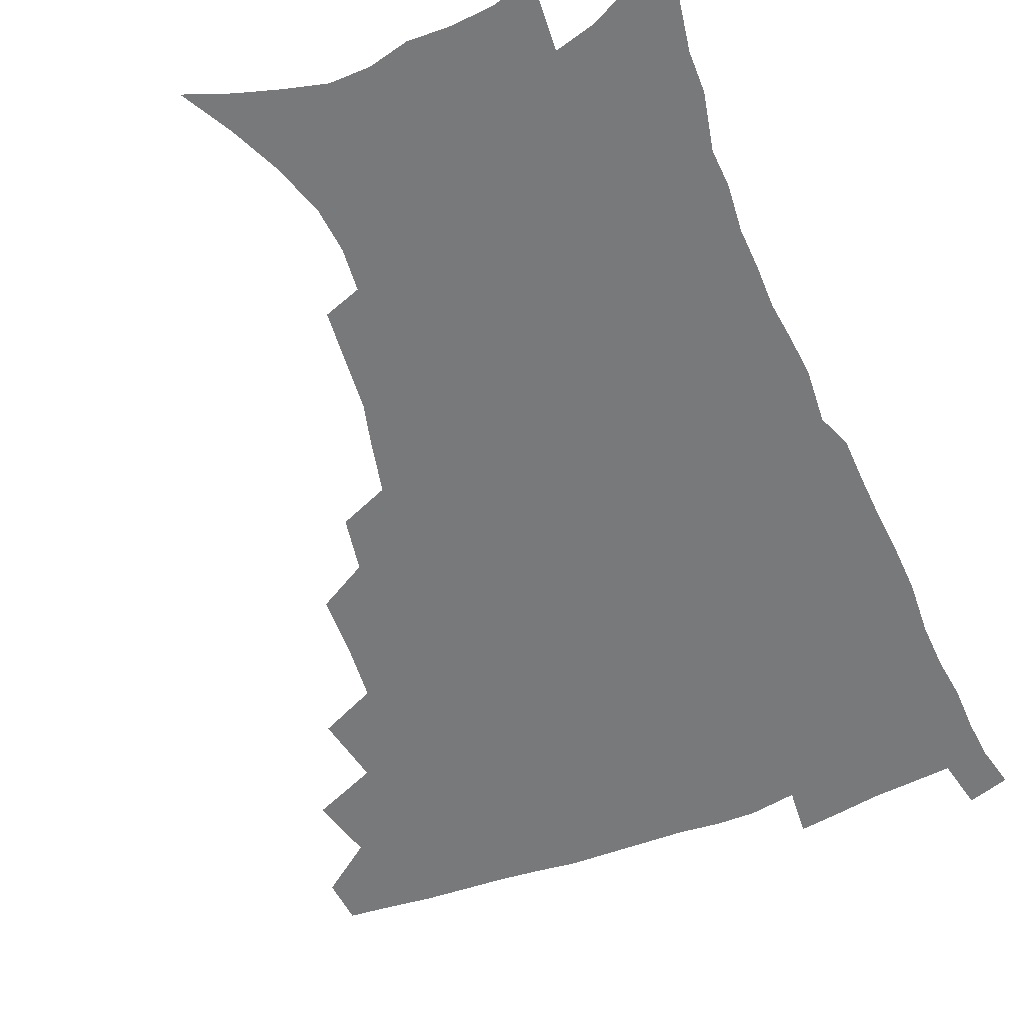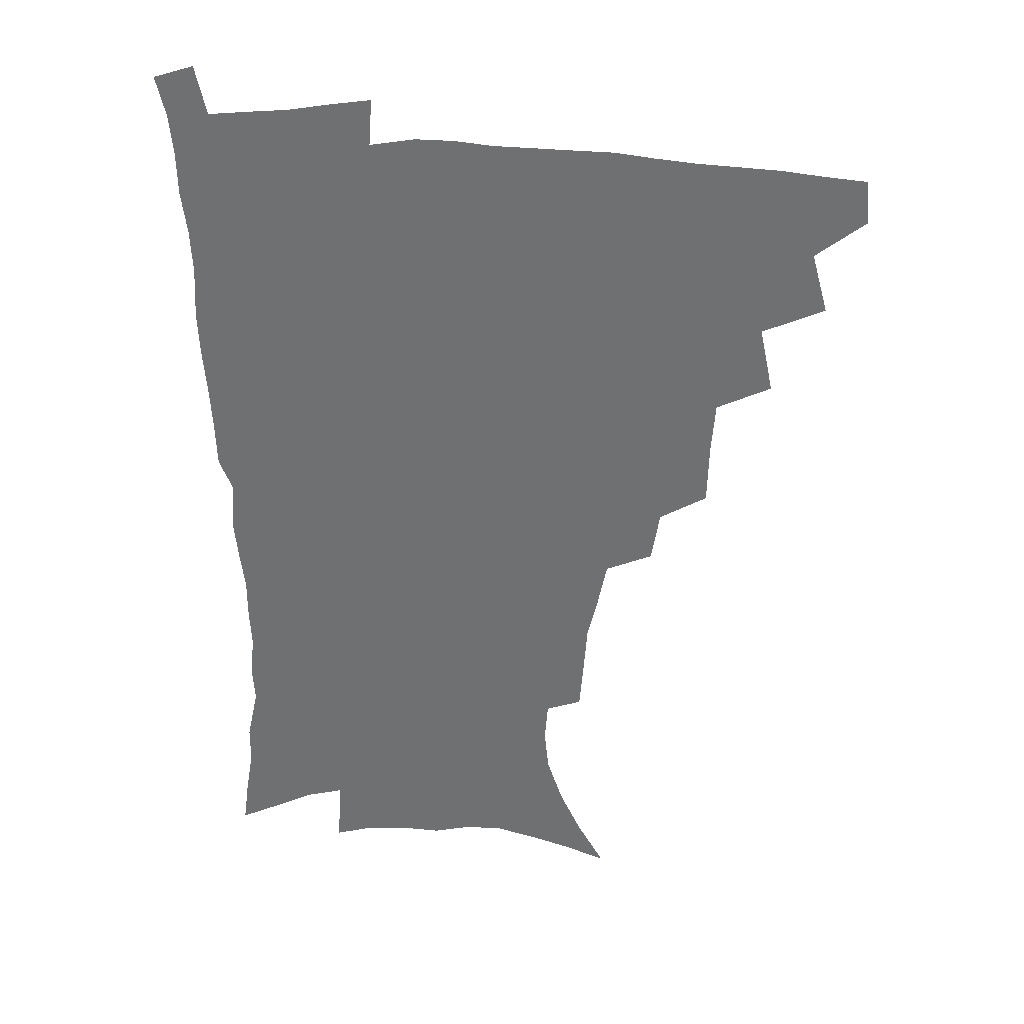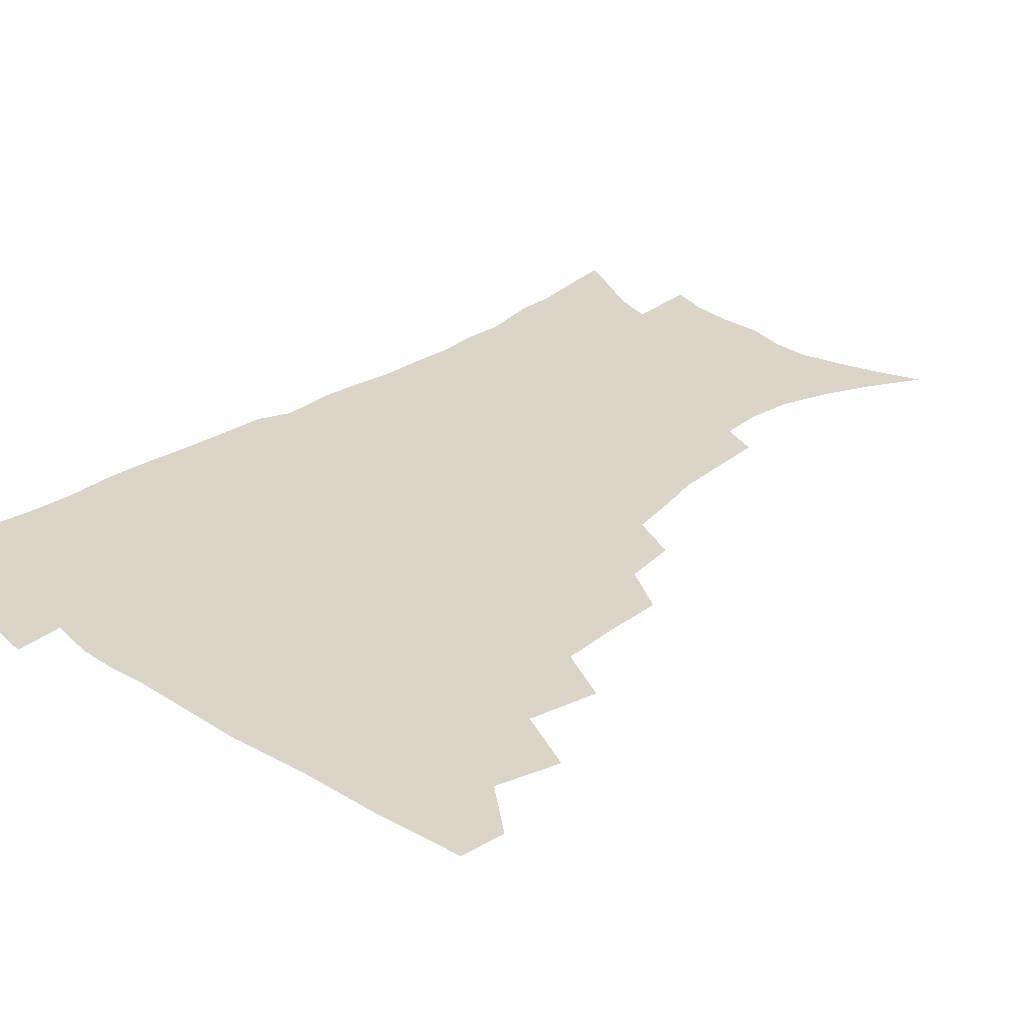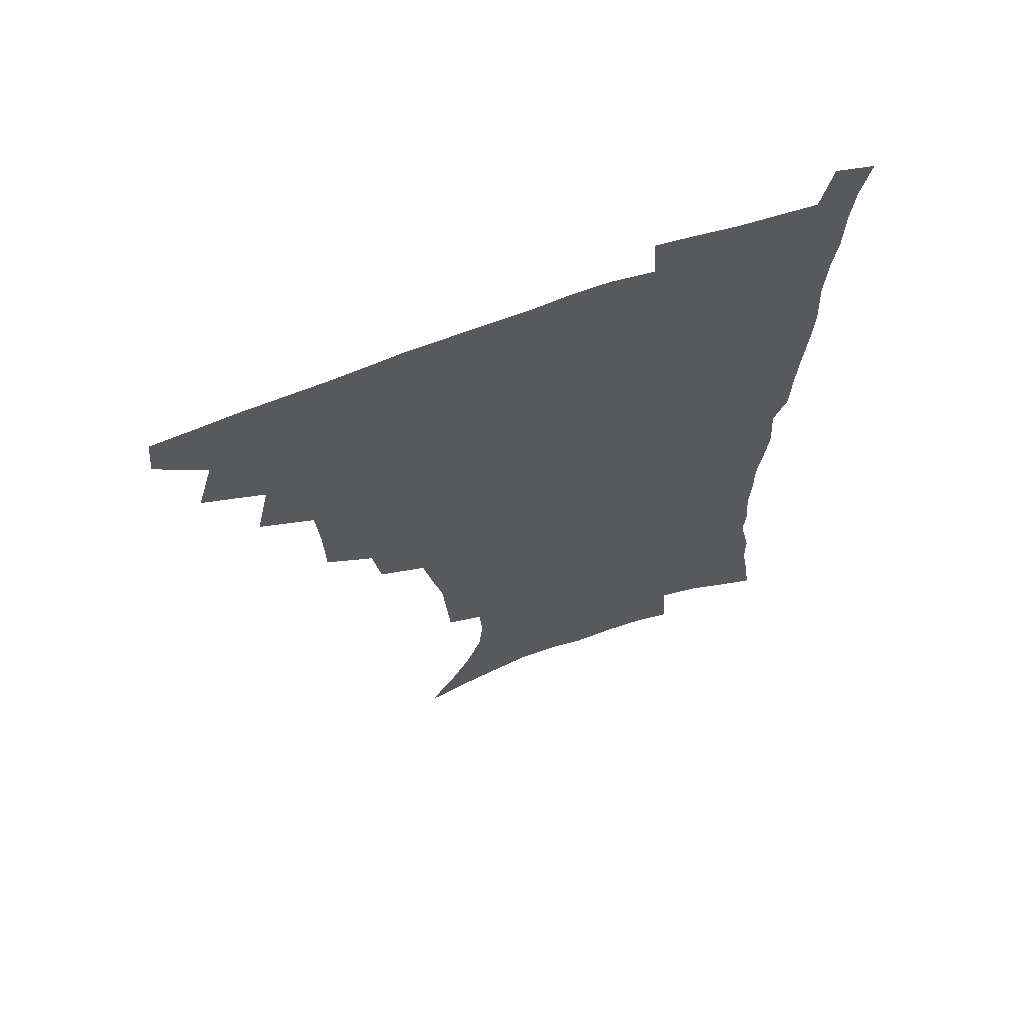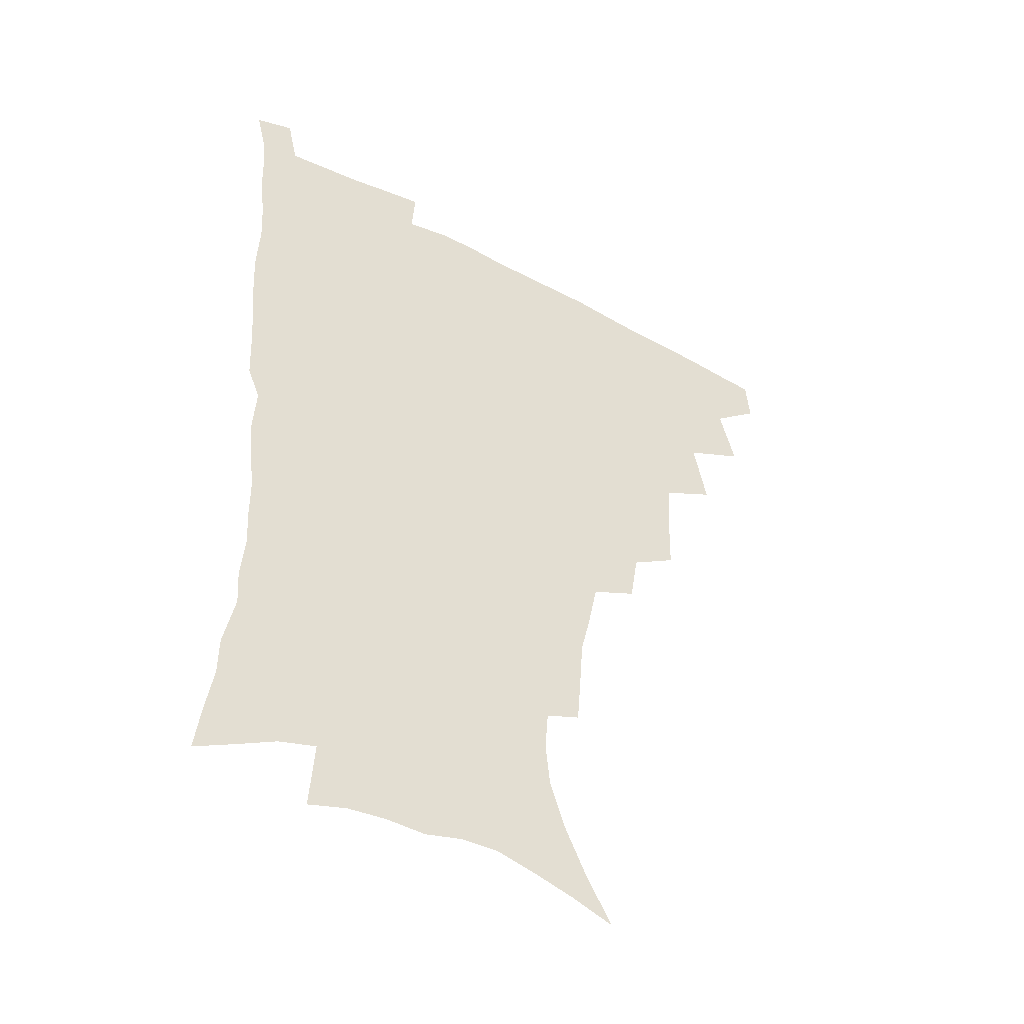
<metadata>
{"format":"obj","ext":"obj","renderer":"f3d","projection":"perspective","resolution":1024,"background":"white","views":[{"elev":-57.7,"azim":21.7,"up":"+Z"},{"elev":34.4,"azim":-174.4,"up":"+Y"},{"elev":29.6,"azim":-135.6,"up":"+Z"},{"elev":65.7,"azim":-20.5,"up":"+Y"},{"elev":-46.2,"azim":149.4,"up":"+Y"}]}
</metadata>
<code>
v 465.2 475.9 0
v 466.7 492 0
v 477.4 439.3 0
v 483.6 461.6 0
v 483.9 477.6 0
v 482.3 493.3 0
v 495.3 404.6 0
v 500.4 429.1 0
v 499.6 446.3 0
v 501 463.8 0
v 499.3 479.1 0
v 497.5 494.9 0
v 517.3 353.1 0
v 516.8 375.4 0
v 515.3 395 0
v 518.7 418.2 0
v 516.8 433.1 0
v 516.8 449.8 0
v 516 465 0
v 514.6 480.1 0
v 513 495.7 0
v 537.9 323.5 0
v 534.8 342.8 0
v 534.3 365.6 0
v 534 386.6 0
v 534.4 406 0
v 533.3 420.6 0
v 533.1 436.6 0
v 532.2 451.6 0
v 531 466.3 0
v 529.5 481.3 0
v 528.2 496.4 0
v 565.4 245.9 0
v 564 263.6 0
v 562.6 282.7 0
v 559 298 0
v 555.3 316 0
v 552.9 336.8 0
v 550.8 355 0
v 548.8 371.7 0
v 547.6 387.8 0
v 548.1 406.7 0
v 548.7 424 0
v 548.4 439.1 0
v 547.2 453.2 0
v 545.7 467.7 0
v 544.2 482.5 0
v 542.8 497.7 0
v 554 156.7 0
v 563.9 174.1 0
v 572.1 191.6 0
v 578.2 209.8 0
v 579.8 225.9 0
v 578.6 241.1 0
v 577.6 260.5 0
v 575.7 276.8 0
v 573.4 292.7 0
v 570.8 309.5 0
v 568.2 326.3 0
v 566.5 345 0
v 564.8 361.4 0
v 564.5 379.6 0
v 564 395.8 0
v 563.6 411.6 0
v 563.3 426.5 0
v 562.7 440.4 0
v 562.4 454.4 0
v 560.8 468.4 0
v 558.9 483.5 0
v 557.2 499.3 0
v 569.7 162.5 0
v 579.4 181.2 0
v 587.1 201.6 0
v 589.8 218.1 0
v 590.7 235.8 0
v 589.2 250.3 0
v 588.5 269 0
v 587.1 286.6 0
v 585.1 302.3 0
v 583.1 318.4 0
v 581.1 334 0
v 579.6 350.3 0
v 578.7 367.1 0
v 578 382.8 0
v 577.9 399.4 0
v 577.6 414.2 0
v 577 427.9 0
v 576.9 441.8 0
v 576.5 455.3 0
v 575.2 469.1 0
v 573.6 483.9 0
v 571.9 499.4 0
v 584.4 166.9 0
v 592.8 185.8 0
v 599.4 207.8 0
v 601.2 225.8 0
v 601.1 242 0
v 600.3 258.3 0
v 599.1 274 0
v 597.7 290.7 0
v 596.4 307.9 0
v 594.7 322.2 0
v 593.5 339 0
v 592.2 353.9 0
v 591.6 370.3 0
v 591 385.2 0
v 590.9 400.9 0
v 590.9 415.6 0
v 590.8 429.7 0
v 590.4 442.6 0
v 589.9 456 0
v 589.4 469.6 0
v 588.3 483.8 0
v 586.4 499.7 0
v 599.6 170.7 0
v 607.5 193 0
v 610.9 212.5 0
v 611.6 228.7 0
v 611.3 244.6 0
v 610.5 260.1 0
v 609.9 279.4 0
v 608.7 294.5 0
v 607.4 309.6 0
v 606.5 326.9 0
v 605.4 340.6 0
v 604.4 355.2 0
v 604 371.4 0
v 603.9 387.3 0
v 603.9 402.2 0
v 604.1 416.8 0
v 603.8 429.5 0
v 603.8 443 0
v 603.8 456.6 0
v 603.3 469.9 0
v 602.7 483.6 0
v 600.8 499.9 0
v 613.7 170.4 0
v 619.5 194.4 0
v 621.7 214 0
v 622.4 232.5 0
v 621.8 246.6 0
v 621.4 265.2 0
v 620.6 280.7 0
v 619.6 296.5 0
v 618.8 312.7 0
v 618 327.6 0
v 617.3 343 0
v 616.9 358.1 0
v 616.7 374.1 0
v 616.5 388.1 0
v 616.4 401.2 0
v 617 417.7 0
v 617.1 430.3 0
v 617.5 443.8 0
v 617.3 457 0
v 616.8 470.6 0
v 616.6 484.2 0
v 614.8 501.2 0
v 627.8 166.9 0
v 631.6 194.3 0
v 632.8 215.9 0
v 632.9 233.7 0
v 632.7 249.7 0
v 632.2 264 0
v 631.4 280.1 0
v 630.7 295.9 0
v 629.9 312.7 0
v 629.4 329.3 0
v 629.1 343.4 0
v 628.9 359 0
v 628.9 373.7 0
v 628.9 388.7 0
v 629.1 402.8 0
v 629.5 417 0
v 630.1 429.6 0
v 630.7 444.6 0
v 631 457.2 0
v 631.2 470.4 0
v 630.7 484.7 0
v 629 501.2 0
v 642.9 167.3 0
v 644 194.4 0
v 644.2 212.3 0
v 643.7 232.7 0
v 643.5 248.9 0
v 643 263.9 0
v 642.2 280.6 0
v 641.7 296.3 0
v 641.3 311.3 0
v 640.8 328.4 0
v 640.9 342.4 0
v 640.7 358.5 0
v 641.1 372.6 0
v 641.2 388.1 0
v 641.6 402 0
v 641.8 416.5 0
v 643 428.8 0
v 643.6 443.5 0
v 644.3 456.8 0
v 644.8 470.2 0
v 645.5 483.8 0
v 645.6 498.3 0
v 644.4 515.7 0
v 657.6 165.9 0
v 656.6 191.9 0
v 655.7 211.9 0
v 656 226.3 0
v 654.3 247.7 0
v 653.6 264.3 0
v 652.9 280.4 0
v 652.5 296.6 0
v 652.6 309.8 0
v 652.2 326.8 0
v 652.7 340.7 0
v 653.5 354.5 0
v 653.3 370.8 0
v 653.5 386.2 0
v 654.2 400.1 0
v 654.7 414.4 0
v 655.9 428 0
v 656.5 443.2 0
v 657.6 456.1 0
v 658.5 469.4 0
v 659.5 483 0
v 660 497.2 0
v 659.4 513.4 0
v 672 161.7 0
v 670.2 187.1 0
v 668.2 207.6 0
v 667.1 225.6 0
v 665.6 244.7 0
v 664.5 262.5 0
v 663.6 279.6 0
v 663.4 294.5 0
v 663.7 308.7 0
v 663.6 324.4 0
v 665 337.1 0
v 665.3 352.5 0
v 665.8 367.5 0
v 666 383.5 0
v 666.7 398 0
v 666.9 413.7 0
v 669 426.2 0
v 669.7 441.1 0
v 670.9 454.8 0
v 672.2 468.3 0
v 673.4 482.1 0
v 674.4 495.7 0
v 674.8 510.7 0
v 684.4 183.2 0
v 681.1 203.4 0
v 678.5 223.4 0
v 677.9 239.1 0
v 677.1 255.6 0
v 676.3 272.1 0
v 675.6 288.6 0
v 675.4 304.2 0
v 676.4 318 0
v 677.7 331.6 0
v 677.7 348 0
v 678.3 363.4 0
v 679.4 378.2 0
v 680.3 393.3 0
v 681.9 407.6 0
v 682.3 423.3 0
v 683.7 437.6 0
v 684.3 453.4 0
v 685.7 467.2 0
v 686.9 481 0
v 688.4 494.9 0
v 689.3 509.3 0
v 699.6 175.4 0
v 695.3 196.2 0
v 693.6 213.3 0
v 690.7 232.6 0
v 689.9 248.3 0
v 689 264.6 0
v 689 279.8 0
v 688.3 296.2 0
v 689.5 310.3 0
v 690.6 324.7 0
v 690.6 341.4 0
v 691.3 357.2 0
v 693.4 371.2 0
v 695.3 385.6 0
v 696.1 401.8 0
v 695.6 419.4 0
v 697.8 433.6 0
v 699.1 449 0
v 699.8 464.7 0
v 701.1 479.2 0
v 702.6 493.5 0
v 704 507.7 0
v 708.1 526 0
v 714.2 168.3 0
v 712 185.1 0
v 709.1 203 0
v 708.9 217.3 0
v 704.7 237.6 0
v 705.5 250.8 0
v 704.1 267.7 0
v 704.8 282 0
v 704.8 297.7 0
v 706.6 311.5 0
v 708.1 326.5 0
v 706.8 345.8 0
v 711.7 357.6 0
v 712.3 374.3 0
v 713.3 390.9 0
v 714.6 407.3 0
v 715.4 424 0
v 714.5 443.6 0
v 715.3 460.2 0
v 717.3 475.3 0
v 717.7 491.5 0
v 719.1 506.3 0
v 722.7 521.2 0
f 4 5 1
f 1 5 2
f 5 6 2
f 8 9 3
f 3 9 4
f 9 10 4
f 4 10 5
f 10 11 5
f 5 11 6
f 11 12 6
f 15 16 7
f 7 16 8
f 16 17 8
f 8 17 9
f 17 18 9
f 9 18 10
f 18 19 10
f 10 19 11
f 19 20 11
f 11 20 12
f 20 21 12
f 23 24 13
f 13 24 14
f 24 25 14
f 14 25 15
f 25 26 15
f 15 26 16
f 26 27 16
f 16 27 17
f 27 28 17
f 17 28 18
f 28 29 18
f 18 29 19
f 29 30 19
f 19 30 20
f 30 31 20
f 20 31 21
f 31 32 21
f 37 38 22
f 22 38 23
f 38 39 23
f 23 39 24
f 39 40 24
f 24 40 25
f 40 41 25
f 25 41 26
f 41 42 26
f 26 42 27
f 42 43 27
f 27 43 28
f 43 44 28
f 28 44 29
f 44 45 29
f 29 45 30
f 45 46 30
f 30 46 31
f 46 47 31
f 31 47 32
f 47 48 32
f 54 55 33
f 33 55 34
f 55 56 34
f 34 56 35
f 56 57 35
f 35 57 36
f 57 58 36
f 36 58 37
f 58 59 37
f 37 59 38
f 59 60 38
f 38 60 39
f 60 61 39
f 39 61 40
f 61 62 40
f 40 62 41
f 62 63 41
f 41 63 42
f 63 64 42
f 42 64 43
f 64 65 43
f 43 65 44
f 65 66 44
f 44 66 45
f 66 67 45
f 45 67 46
f 67 68 46
f 46 68 47
f 68 69 47
f 47 69 48
f 69 70 48
f 49 71 50
f 71 72 50
f 50 72 51
f 72 73 51
f 51 73 52
f 73 74 52
f 52 74 53
f 74 75 53
f 53 75 54
f 75 76 54
f 54 76 55
f 76 77 55
f 55 77 56
f 77 78 56
f 56 78 57
f 78 79 57
f 57 79 58
f 79 80 58
f 58 80 59
f 80 81 59
f 59 81 60
f 81 82 60
f 60 82 61
f 82 83 61
f 61 83 62
f 83 84 62
f 62 84 63
f 84 85 63
f 63 85 64
f 85 86 64
f 64 86 65
f 86 87 65
f 65 87 66
f 87 88 66
f 66 88 67
f 88 89 67
f 67 89 68
f 89 90 68
f 68 90 69
f 90 91 69
f 69 91 70
f 91 92 70
f 71 93 72
f 93 94 72
f 72 94 73
f 94 95 73
f 73 95 74
f 95 96 74
f 74 96 75
f 96 97 75
f 75 97 76
f 97 98 76
f 76 98 77
f 98 99 77
f 77 99 78
f 99 100 78
f 78 100 79
f 100 101 79
f 79 101 80
f 101 102 80
f 80 102 81
f 102 103 81
f 81 103 82
f 103 104 82
f 82 104 83
f 104 105 83
f 83 105 84
f 105 106 84
f 84 106 85
f 106 107 85
f 85 107 86
f 107 108 86
f 86 108 87
f 108 109 87
f 87 109 88
f 109 110 88
f 88 110 89
f 110 111 89
f 89 111 90
f 111 112 90
f 90 112 91
f 112 113 91
f 91 113 92
f 113 114 92
f 93 115 94
f 115 116 94
f 94 116 95
f 116 117 95
f 95 117 96
f 117 118 96
f 96 118 97
f 118 119 97
f 97 119 98
f 119 120 98
f 98 120 99
f 120 121 99
f 99 121 100
f 121 122 100
f 100 122 101
f 122 123 101
f 101 123 102
f 123 124 102
f 102 124 103
f 124 125 103
f 103 125 104
f 125 126 104
f 104 126 105
f 126 127 105
f 105 127 106
f 127 128 106
f 106 128 107
f 128 129 107
f 107 129 108
f 129 130 108
f 108 130 109
f 130 131 109
f 109 131 110
f 131 132 110
f 110 132 111
f 132 133 111
f 111 133 112
f 133 134 112
f 112 134 113
f 134 135 113
f 113 135 114
f 135 136 114
f 115 137 116
f 137 138 116
f 116 138 117
f 138 139 117
f 117 139 118
f 139 140 118
f 118 140 119
f 140 141 119
f 119 141 120
f 141 142 120
f 120 142 121
f 142 143 121
f 121 143 122
f 143 144 122
f 122 144 123
f 144 145 123
f 123 145 124
f 145 146 124
f 124 146 125
f 146 147 125
f 125 147 126
f 147 148 126
f 126 148 127
f 148 149 127
f 127 149 128
f 149 150 128
f 128 150 129
f 150 151 129
f 129 151 130
f 151 152 130
f 130 152 131
f 152 153 131
f 131 153 132
f 153 154 132
f 132 154 133
f 154 155 133
f 133 155 134
f 155 156 134
f 134 156 135
f 156 157 135
f 135 157 136
f 157 158 136
f 137 159 138
f 159 160 138
f 138 160 139
f 160 161 139
f 139 161 140
f 161 162 140
f 140 162 141
f 162 163 141
f 141 163 142
f 163 164 142
f 142 164 143
f 164 165 143
f 143 165 144
f 165 166 144
f 144 166 145
f 166 167 145
f 145 167 146
f 167 168 146
f 146 168 147
f 168 169 147
f 147 169 148
f 169 170 148
f 148 170 149
f 170 171 149
f 149 171 150
f 171 172 150
f 150 172 151
f 172 173 151
f 151 173 152
f 173 174 152
f 152 174 153
f 174 175 153
f 153 175 154
f 175 176 154
f 154 176 155
f 176 177 155
f 155 177 156
f 177 178 156
f 156 178 157
f 178 179 157
f 157 179 158
f 179 180 158
f 159 181 160
f 181 182 160
f 160 182 161
f 182 183 161
f 161 183 162
f 183 184 162
f 162 184 163
f 184 185 163
f 163 185 164
f 185 186 164
f 164 186 165
f 186 187 165
f 165 187 166
f 187 188 166
f 166 188 167
f 188 189 167
f 167 189 168
f 189 190 168
f 168 190 169
f 190 191 169
f 169 191 170
f 191 192 170
f 170 192 171
f 192 193 171
f 171 193 172
f 193 194 172
f 172 194 173
f 194 195 173
f 173 195 174
f 195 196 174
f 174 196 175
f 196 197 175
f 175 197 176
f 197 198 176
f 176 198 177
f 198 199 177
f 177 199 178
f 199 200 178
f 178 200 179
f 200 201 179
f 179 201 180
f 201 202 180
f 181 204 182
f 204 205 182
f 182 205 183
f 205 206 183
f 183 206 184
f 206 207 184
f 184 207 185
f 207 208 185
f 185 208 186
f 208 209 186
f 186 209 187
f 209 210 187
f 187 210 188
f 210 211 188
f 188 211 189
f 211 212 189
f 189 212 190
f 212 213 190
f 190 213 191
f 213 214 191
f 191 214 192
f 214 215 192
f 192 215 193
f 215 216 193
f 193 216 194
f 216 217 194
f 194 217 195
f 217 218 195
f 195 218 196
f 218 219 196
f 196 219 197
f 219 220 197
f 197 220 198
f 220 221 198
f 198 221 199
f 221 222 199
f 199 222 200
f 222 223 200
f 200 223 201
f 223 224 201
f 201 224 202
f 224 225 202
f 202 225 203
f 225 226 203
f 204 227 205
f 227 228 205
f 205 228 206
f 228 229 206
f 206 229 207
f 229 230 207
f 207 230 208
f 230 231 208
f 208 231 209
f 231 232 209
f 209 232 210
f 232 233 210
f 210 233 211
f 233 234 211
f 211 234 212
f 234 235 212
f 212 235 213
f 235 236 213
f 213 236 214
f 236 237 214
f 214 237 215
f 237 238 215
f 215 238 216
f 238 239 216
f 216 239 217
f 239 240 217
f 217 240 218
f 240 241 218
f 218 241 219
f 241 242 219
f 219 242 220
f 242 243 220
f 220 243 221
f 243 244 221
f 221 244 222
f 244 245 222
f 222 245 223
f 245 246 223
f 223 246 224
f 246 247 224
f 224 247 225
f 247 248 225
f 225 248 226
f 248 249 226
f 228 250 229
f 250 251 229
f 229 251 230
f 251 252 230
f 230 252 231
f 252 253 231
f 231 253 232
f 253 254 232
f 232 254 233
f 254 255 233
f 233 255 234
f 255 256 234
f 234 256 235
f 256 257 235
f 235 257 236
f 257 258 236
f 236 258 237
f 258 259 237
f 237 259 238
f 259 260 238
f 238 260 239
f 260 261 239
f 239 261 240
f 261 262 240
f 240 262 241
f 262 263 241
f 241 263 242
f 263 264 242
f 242 264 243
f 264 265 243
f 243 265 244
f 265 266 244
f 244 266 245
f 266 267 245
f 245 267 246
f 267 268 246
f 246 268 247
f 268 269 247
f 247 269 248
f 269 270 248
f 248 270 249
f 270 271 249
f 250 272 251
f 272 273 251
f 251 273 252
f 273 274 252
f 252 274 253
f 274 275 253
f 253 275 254
f 275 276 254
f 254 276 255
f 276 277 255
f 255 277 256
f 277 278 256
f 256 278 257
f 278 279 257
f 257 279 258
f 279 280 258
f 258 280 259
f 280 281 259
f 259 281 260
f 281 282 260
f 260 282 261
f 282 283 261
f 261 283 262
f 283 284 262
f 262 284 263
f 284 285 263
f 263 285 264
f 285 286 264
f 264 286 265
f 286 287 265
f 265 287 266
f 287 288 266
f 266 288 267
f 288 289 267
f 267 289 268
f 289 290 268
f 268 290 269
f 290 291 269
f 269 291 270
f 291 292 270
f 270 292 271
f 292 293 271
f 272 295 273
f 295 296 273
f 273 296 274
f 296 297 274
f 274 297 275
f 297 298 275
f 275 298 276
f 298 299 276
f 276 299 277
f 299 300 277
f 277 300 278
f 300 301 278
f 278 301 279
f 301 302 279
f 279 302 280
f 302 303 280
f 280 303 281
f 303 304 281
f 281 304 282
f 304 305 282
f 282 305 283
f 305 306 283
f 283 306 284
f 306 307 284
f 284 307 285
f 307 308 285
f 285 308 286
f 308 309 286
f 286 309 287
f 309 310 287
f 287 310 288
f 310 311 288
f 288 311 289
f 311 312 289
f 289 312 290
f 312 313 290
f 290 313 291
f 313 314 291
f 291 314 292
f 314 315 292
f 292 315 293
f 315 316 293
f 293 316 294
f 316 317 294

</code>
